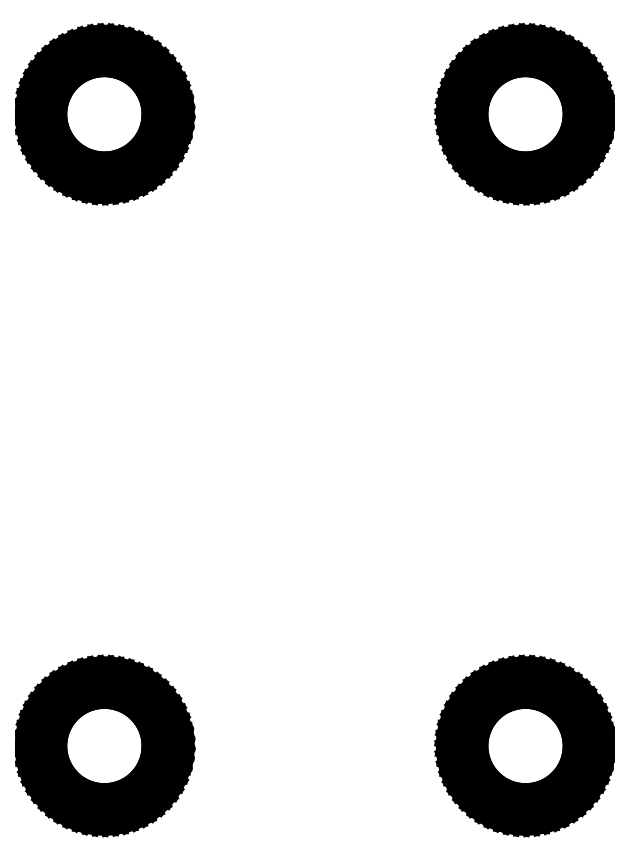
<metadata>
{"format":"dxf","ext":"dxf","renderer":"ezdxf+matplotlib","layout":"modelspace","background":"white","min_lineweight":24,"dpi":150}
</metadata>
<code>
0
SECTION
2
ENTITIES
0
LINE
8
BLACK
10
5.455
20
-4.616
11
5.469
21
-4.618
0
LINE
8
BLACK
10
5.469
20
-4.618
11
5.482
21
-4.621
0
LINE
8
BLACK
10
5.482
20
-4.621
11
5.495
21
-4.626
0
LINE
8
BLACK
10
5.495
20
-4.626
11
5.507
21
-4.632
0
LINE
8
BLACK
10
5.507
20
-4.632
11
5.518
21
-4.64
0
LINE
8
BLACK
10
5.518
20
-4.64
11
5.528
21
-4.649
0
LINE
8
BLACK
10
5.528
20
-4.649
11
5.538
21
-4.659
0
LINE
8
BLACK
10
5.538
20
-4.659
11
5.546
21
-4.67
0
LINE
8
BLACK
10
5.546
20
-4.67
11
5.552
21
-4.681
0
LINE
8
BLACK
10
5.552
20
-4.681
11
5.558
21
-4.694
0
LINE
8
BLACK
10
5.558
20
-4.694
11
5.561
21
-4.707
0
LINE
8
BLACK
10
5.561
20
-4.707
11
5.564
21
-4.72
0
LINE
8
BLACK
10
5.564
20
-4.72
11
5.565
21
-4.734
0
LINE
8
BLACK
10
5.565
20
-4.734
11
5.564
21
-4.741
0
LINE
8
BLACK
10
5.564
20
-4.741
11
5.563
21
-4.755
0
LINE
8
BLACK
10
5.563
20
-4.755
11
5.56
21
-4.768
0
LINE
8
BLACK
10
5.56
20
-4.768
11
5.555
21
-4.781
0
LINE
8
BLACK
10
5.555
20
-4.781
11
5.549
21
-4.793
0
LINE
8
BLACK
10
5.549
20
-4.793
11
5.541
21
-4.804
0
LINE
8
BLACK
10
5.541
20
-4.804
11
5.533
21
-4.815
0
LINE
8
BLACK
10
5.533
20
-4.815
11
5.523
21
-4.824
0
LINE
8
BLACK
10
5.523
20
-4.824
11
5.512
21
-4.832
0
LINE
8
BLACK
10
5.512
20
-4.832
11
5.5
21
-4.839
0
LINE
8
BLACK
10
5.5
20
-4.839
11
5.488
21
-4.845
0
LINE
8
BLACK
10
5.488
20
-4.845
11
5.475
21
-4.849
0
LINE
8
BLACK
10
5.475
20
-4.849
11
5.461
21
-4.851
0
LINE
8
BLACK
10
5.461
20
-4.851
11
5.448
21
-4.852
0
LINE
8
BLACK
10
5.448
20
-4.852
11
5.434
21
-4.851
0
LINE
8
BLACK
10
5.434
20
-4.851
11
5.421
21
-4.849
0
LINE
8
BLACK
10
5.421
20
-4.849
11
5.408
21
-4.846
0
LINE
8
BLACK
10
5.408
20
-4.846
11
5.395
21
-4.84
0
LINE
8
BLACK
10
5.395
20
-4.84
11
5.383
21
-4.834
0
LINE
8
BLACK
10
5.383
20
-4.834
11
5.372
21
-4.826
0
LINE
8
BLACK
10
5.372
20
-4.826
11
5.362
21
-4.817
0
LINE
8
BLACK
10
5.362
20
-4.817
11
5.353
21
-4.806
0
LINE
8
BLACK
10
5.353
20
-4.806
11
5.345
21
-4.795
0
LINE
8
BLACK
10
5.345
20
-4.795
11
5.339
21
-4.783
0
LINE
8
BLACK
10
5.339
20
-4.783
11
5.334
21
-4.771
0
LINE
8
BLACK
10
5.334
20
-4.771
11
5.331
21
-4.757
0
LINE
8
BLACK
10
5.331
20
-4.757
11
5.329
21
-4.744
0
LINE
8
BLACK
10
5.329
20
-4.744
11
5.328
21
-4.73
0
LINE
8
BLACK
10
5.328
20
-4.73
11
5.33
21
-4.717
0
LINE
8
BLACK
10
5.33
20
-4.717
11
5.332
21
-4.703
0
LINE
8
BLACK
10
5.332
20
-4.703
11
5.337
21
-4.691
0
LINE
8
BLACK
10
5.337
20
-4.691
11
5.342
21
-4.678
0
LINE
8
BLACK
10
5.342
20
-4.678
11
5.35
21
-4.667
0
LINE
8
BLACK
10
5.35
20
-4.667
11
5.358
21
-4.656
0
LINE
8
BLACK
10
5.358
20
-4.656
11
5.367
21
-4.646
0
LINE
8
BLACK
10
5.367
20
-4.646
11
5.378
21
-4.638
0
LINE
8
BLACK
10
5.378
20
-4.638
11
5.39
21
-4.63
0
LINE
8
BLACK
10
5.39
20
-4.63
11
5.402
21
-4.625
0
LINE
8
BLACK
10
5.402
20
-4.625
11
5.415
21
-4.62
0
LINE
8
BLACK
10
5.415
20
-4.62
11
5.428
21
-4.617
0
LINE
8
BLACK
10
5.428
20
-4.617
11
5.442
21
-4.616
0
LINE
8
BLACK
10
5.442
20
-4.616
11
5.455
21
-4.616
0
LINE
8
BLACK
10
6.255
20
-4.616
11
6.269
21
-4.618
0
LINE
8
BLACK
10
6.269
20
-4.618
11
6.282
21
-4.621
0
LINE
8
BLACK
10
6.282
20
-4.621
11
6.295
21
-4.626
0
LINE
8
BLACK
10
6.295
20
-4.626
11
6.307
21
-4.632
0
LINE
8
BLACK
10
6.307
20
-4.632
11
6.318
21
-4.64
0
LINE
8
BLACK
10
6.318
20
-4.64
11
6.328
21
-4.649
0
LINE
8
BLACK
10
6.328
20
-4.649
11
6.338
21
-4.659
0
LINE
8
BLACK
10
6.338
20
-4.659
11
6.346
21
-4.67
0
LINE
8
BLACK
10
6.346
20
-4.67
11
6.352
21
-4.681
0
LINE
8
BLACK
10
6.352
20
-4.681
11
6.358
21
-4.694
0
LINE
8
BLACK
10
6.358
20
-4.694
11
6.361
21
-4.707
0
LINE
8
BLACK
10
6.361
20
-4.707
11
6.364
21
-4.72
0
LINE
8
BLACK
10
6.364
20
-4.72
11
6.365
21
-4.734
0
LINE
8
BLACK
10
6.365
20
-4.734
11
6.364
21
-4.741
0
LINE
8
BLACK
10
6.364
20
-4.741
11
6.363
21
-4.755
0
LINE
8
BLACK
10
6.363
20
-4.755
11
6.36
21
-4.768
0
LINE
8
BLACK
10
6.36
20
-4.768
11
6.355
21
-4.781
0
LINE
8
BLACK
10
6.355
20
-4.781
11
6.349
21
-4.793
0
LINE
8
BLACK
10
6.349
20
-4.793
11
6.341
21
-4.804
0
LINE
8
BLACK
10
6.341
20
-4.804
11
6.333
21
-4.815
0
LINE
8
BLACK
10
6.333
20
-4.815
11
6.323
21
-4.824
0
LINE
8
BLACK
10
6.323
20
-4.824
11
6.312
21
-4.832
0
LINE
8
BLACK
10
6.312
20
-4.832
11
6.3
21
-4.839
0
LINE
8
BLACK
10
6.3
20
-4.839
11
6.288
21
-4.845
0
LINE
8
BLACK
10
6.288
20
-4.845
11
6.275
21
-4.849
0
LINE
8
BLACK
10
6.275
20
-4.849
11
6.261
21
-4.851
0
LINE
8
BLACK
10
6.261
20
-4.851
11
6.248
21
-4.852
0
LINE
8
BLACK
10
6.248
20
-4.852
11
6.234
21
-4.851
0
LINE
8
BLACK
10
6.234
20
-4.851
11
6.221
21
-4.849
0
LINE
8
BLACK
10
6.221
20
-4.849
11
6.208
21
-4.846
0
LINE
8
BLACK
10
6.208
20
-4.846
11
6.195
21
-4.84
0
LINE
8
BLACK
10
6.195
20
-4.84
11
6.183
21
-4.834
0
LINE
8
BLACK
10
6.183
20
-4.834
11
6.172
21
-4.826
0
LINE
8
BLACK
10
6.172
20
-4.826
11
6.162
21
-4.817
0
LINE
8
BLACK
10
6.162
20
-4.817
11
6.153
21
-4.806
0
LINE
8
BLACK
10
6.153
20
-4.806
11
6.145
21
-4.795
0
LINE
8
BLACK
10
6.145
20
-4.795
11
6.139
21
-4.783
0
LINE
8
BLACK
10
6.139
20
-4.783
11
6.134
21
-4.771
0
LINE
8
BLACK
10
6.134
20
-4.771
11
6.131
21
-4.757
0
LINE
8
BLACK
10
6.131
20
-4.757
11
6.129
21
-4.744
0
LINE
8
BLACK
10
6.129
20
-4.744
11
6.128
21
-4.73
0
LINE
8
BLACK
10
6.128
20
-4.73
11
6.13
21
-4.717
0
LINE
8
BLACK
10
6.13
20
-4.717
11
6.132
21
-4.703
0
LINE
8
BLACK
10
6.132
20
-4.703
11
6.137
21
-4.691
0
LINE
8
BLACK
10
6.137
20
-4.691
11
6.142
21
-4.678
0
LINE
8
BLACK
10
6.142
20
-4.678
11
6.15
21
-4.667
0
LINE
8
BLACK
10
6.15
20
-4.667
11
6.158
21
-4.656
0
LINE
8
BLACK
10
6.158
20
-4.656
11
6.167
21
-4.646
0
LINE
8
BLACK
10
6.167
20
-4.646
11
6.178
21
-4.638
0
LINE
8
BLACK
10
6.178
20
-4.638
11
6.19
21
-4.63
0
LINE
8
BLACK
10
6.19
20
-4.63
11
6.202
21
-4.625
0
LINE
8
BLACK
10
6.202
20
-4.625
11
6.215
21
-4.62
0
LINE
8
BLACK
10
6.215
20
-4.62
11
6.228
21
-4.617
0
LINE
8
BLACK
10
6.228
20
-4.617
11
6.242
21
-4.616
0
LINE
8
BLACK
10
6.242
20
-4.616
11
6.255
21
-4.616
0
LINE
8
BLACK
10
5.455
20
-3.416
11
5.469
21
-3.418
0
LINE
8
BLACK
10
5.469
20
-3.418
11
5.482
21
-3.421
0
LINE
8
BLACK
10
5.482
20
-3.421
11
5.495
21
-3.426
0
LINE
8
BLACK
10
5.495
20
-3.426
11
5.507
21
-3.432
0
LINE
8
BLACK
10
5.507
20
-3.432
11
5.518
21
-3.44
0
LINE
8
BLACK
10
5.518
20
-3.44
11
5.528
21
-3.449
0
LINE
8
BLACK
10
5.528
20
-3.449
11
5.538
21
-3.459
0
LINE
8
BLACK
10
5.538
20
-3.459
11
5.546
21
-3.47
0
LINE
8
BLACK
10
5.546
20
-3.47
11
5.552
21
-3.481
0
LINE
8
BLACK
10
5.552
20
-3.481
11
5.558
21
-3.494
0
LINE
8
BLACK
10
5.558
20
-3.494
11
5.561
21
-3.507
0
LINE
8
BLACK
10
5.561
20
-3.507
11
5.564
21
-3.52
0
LINE
8
BLACK
10
5.564
20
-3.52
11
5.565
21
-3.534
0
LINE
8
BLACK
10
5.565
20
-3.534
11
5.564
21
-3.541
0
LINE
8
BLACK
10
5.564
20
-3.541
11
5.563
21
-3.555
0
LINE
8
BLACK
10
5.563
20
-3.555
11
5.56
21
-3.568
0
LINE
8
BLACK
10
5.56
20
-3.568
11
5.555
21
-3.581
0
LINE
8
BLACK
10
5.555
20
-3.581
11
5.549
21
-3.593
0
LINE
8
BLACK
10
5.549
20
-3.593
11
5.541
21
-3.604
0
LINE
8
BLACK
10
5.541
20
-3.604
11
5.533
21
-3.615
0
LINE
8
BLACK
10
5.533
20
-3.615
11
5.523
21
-3.624
0
LINE
8
BLACK
10
5.523
20
-3.624
11
5.512
21
-3.632
0
LINE
8
BLACK
10
5.512
20
-3.632
11
5.5
21
-3.639
0
LINE
8
BLACK
10
5.5
20
-3.639
11
5.488
21
-3.645
0
LINE
8
BLACK
10
5.488
20
-3.645
11
5.475
21
-3.649
0
LINE
8
BLACK
10
5.475
20
-3.649
11
5.461
21
-3.651
0
LINE
8
BLACK
10
5.461
20
-3.651
11
5.448
21
-3.652
0
LINE
8
BLACK
10
5.448
20
-3.652
11
5.434
21
-3.651
0
LINE
8
BLACK
10
5.434
20
-3.651
11
5.421
21
-3.649
0
LINE
8
BLACK
10
5.421
20
-3.649
11
5.408
21
-3.646
0
LINE
8
BLACK
10
5.408
20
-3.646
11
5.395
21
-3.64
0
LINE
8
BLACK
10
5.395
20
-3.64
11
5.383
21
-3.634
0
LINE
8
BLACK
10
5.383
20
-3.634
11
5.372
21
-3.626
0
LINE
8
BLACK
10
5.372
20
-3.626
11
5.362
21
-3.617
0
LINE
8
BLACK
10
5.362
20
-3.617
11
5.353
21
-3.606
0
LINE
8
BLACK
10
5.353
20
-3.606
11
5.345
21
-3.595
0
LINE
8
BLACK
10
5.345
20
-3.595
11
5.339
21
-3.583
0
LINE
8
BLACK
10
5.339
20
-3.583
11
5.334
21
-3.571
0
LINE
8
BLACK
10
5.334
20
-3.571
11
5.331
21
-3.557
0
LINE
8
BLACK
10
5.331
20
-3.557
11
5.329
21
-3.544
0
LINE
8
BLACK
10
5.329
20
-3.544
11
5.328
21
-3.53
0
LINE
8
BLACK
10
5.328
20
-3.53
11
5.33
21
-3.517
0
LINE
8
BLACK
10
5.33
20
-3.517
11
5.332
21
-3.503
0
LINE
8
BLACK
10
5.332
20
-3.503
11
5.337
21
-3.491
0
LINE
8
BLACK
10
5.337
20
-3.491
11
5.342
21
-3.478
0
LINE
8
BLACK
10
5.342
20
-3.478
11
5.35
21
-3.467
0
LINE
8
BLACK
10
5.35
20
-3.467
11
5.358
21
-3.456
0
LINE
8
BLACK
10
5.358
20
-3.456
11
5.367
21
-3.446
0
LINE
8
BLACK
10
5.367
20
-3.446
11
5.378
21
-3.438
0
LINE
8
BLACK
10
5.378
20
-3.438
11
5.39
21
-3.43
0
LINE
8
BLACK
10
5.39
20
-3.43
11
5.402
21
-3.425
0
LINE
8
BLACK
10
5.402
20
-3.425
11
5.415
21
-3.42
0
LINE
8
BLACK
10
5.415
20
-3.42
11
5.428
21
-3.417
0
LINE
8
BLACK
10
5.428
20
-3.417
11
5.442
21
-3.416
0
LINE
8
BLACK
10
5.442
20
-3.416
11
5.455
21
-3.416
0
LINE
8
BLACK
10
6.255
20
-3.416
11
6.269
21
-3.418
0
LINE
8
BLACK
10
6.269
20
-3.418
11
6.282
21
-3.421
0
LINE
8
BLACK
10
6.282
20
-3.421
11
6.295
21
-3.426
0
LINE
8
BLACK
10
6.295
20
-3.426
11
6.307
21
-3.432
0
LINE
8
BLACK
10
6.307
20
-3.432
11
6.318
21
-3.44
0
LINE
8
BLACK
10
6.318
20
-3.44
11
6.328
21
-3.449
0
LINE
8
BLACK
10
6.328
20
-3.449
11
6.338
21
-3.459
0
LINE
8
BLACK
10
6.338
20
-3.459
11
6.346
21
-3.47
0
LINE
8
BLACK
10
6.346
20
-3.47
11
6.352
21
-3.481
0
LINE
8
BLACK
10
6.352
20
-3.481
11
6.358
21
-3.494
0
LINE
8
BLACK
10
6.358
20
-3.494
11
6.361
21
-3.507
0
LINE
8
BLACK
10
6.361
20
-3.507
11
6.364
21
-3.52
0
LINE
8
BLACK
10
6.364
20
-3.52
11
6.365
21
-3.534
0
LINE
8
BLACK
10
6.365
20
-3.534
11
6.364
21
-3.541
0
LINE
8
BLACK
10
6.364
20
-3.541
11
6.363
21
-3.555
0
LINE
8
BLACK
10
6.363
20
-3.555
11
6.36
21
-3.568
0
LINE
8
BLACK
10
6.36
20
-3.568
11
6.355
21
-3.581
0
LINE
8
BLACK
10
6.355
20
-3.581
11
6.349
21
-3.593
0
LINE
8
BLACK
10
6.349
20
-3.593
11
6.341
21
-3.604
0
LINE
8
BLACK
10
6.341
20
-3.604
11
6.333
21
-3.615
0
LINE
8
BLACK
10
6.333
20
-3.615
11
6.323
21
-3.624
0
LINE
8
BLACK
10
6.323
20
-3.624
11
6.312
21
-3.632
0
LINE
8
BLACK
10
6.312
20
-3.632
11
6.3
21
-3.639
0
LINE
8
BLACK
10
6.3
20
-3.639
11
6.288
21
-3.645
0
LINE
8
BLACK
10
6.288
20
-3.645
11
6.275
21
-3.649
0
LINE
8
BLACK
10
6.275
20
-3.649
11
6.261
21
-3.651
0
LINE
8
BLACK
10
6.261
20
-3.651
11
6.248
21
-3.652
0
LINE
8
BLACK
10
6.248
20
-3.652
11
6.234
21
-3.651
0
LINE
8
BLACK
10
6.234
20
-3.651
11
6.221
21
-3.649
0
LINE
8
BLACK
10
6.221
20
-3.649
11
6.208
21
-3.646
0
LINE
8
BLACK
10
6.208
20
-3.646
11
6.195
21
-3.64
0
LINE
8
BLACK
10
6.195
20
-3.64
11
6.183
21
-3.634
0
LINE
8
BLACK
10
6.183
20
-3.634
11
6.172
21
-3.626
0
LINE
8
BLACK
10
6.172
20
-3.626
11
6.162
21
-3.617
0
LINE
8
BLACK
10
6.162
20
-3.617
11
6.153
21
-3.606
0
LINE
8
BLACK
10
6.153
20
-3.606
11
6.145
21
-3.595
0
LINE
8
BLACK
10
6.145
20
-3.595
11
6.139
21
-3.583
0
LINE
8
BLACK
10
6.139
20
-3.583
11
6.134
21
-3.571
0
LINE
8
BLACK
10
6.134
20
-3.571
11
6.131
21
-3.557
0
LINE
8
BLACK
10
6.131
20
-3.557
11
6.129
21
-3.544
0
LINE
8
BLACK
10
6.129
20
-3.544
11
6.128
21
-3.53
0
LINE
8
BLACK
10
6.128
20
-3.53
11
6.13
21
-3.517
0
LINE
8
BLACK
10
6.13
20
-3.517
11
6.132
21
-3.503
0
LINE
8
BLACK
10
6.132
20
-3.503
11
6.137
21
-3.491
0
LINE
8
BLACK
10
6.137
20
-3.491
11
6.142
21
-3.478
0
LINE
8
BLACK
10
6.142
20
-3.478
11
6.15
21
-3.467
0
LINE
8
BLACK
10
6.15
20
-3.467
11
6.158
21
-3.456
0
LINE
8
BLACK
10
6.158
20
-3.456
11
6.167
21
-3.446
0
LINE
8
BLACK
10
6.167
20
-3.446
11
6.178
21
-3.438
0
LINE
8
BLACK
10
6.178
20
-3.438
11
6.19
21
-3.43
0
LINE
8
BLACK
10
6.19
20
-3.43
11
6.202
21
-3.425
0
LINE
8
BLACK
10
6.202
20
-3.425
11
6.215
21
-3.42
0
LINE
8
BLACK
10
6.215
20
-3.42
11
6.228
21
-3.417
0
LINE
8
BLACK
10
6.228
20
-3.417
11
6.242
21
-3.416
0
LINE
8
BLACK
10
6.242
20
-3.416
11
6.255
21
-3.416
0
ENDSEC
0
EOF

</code>
